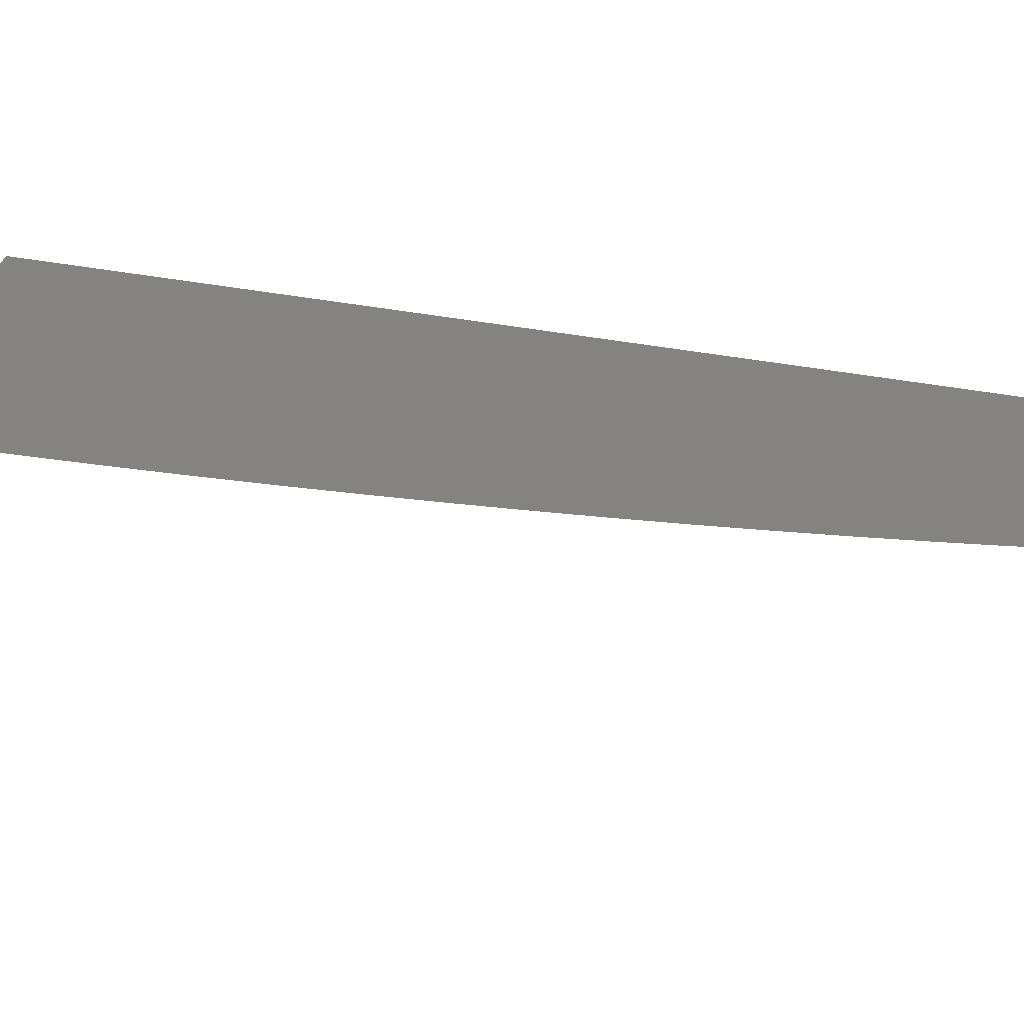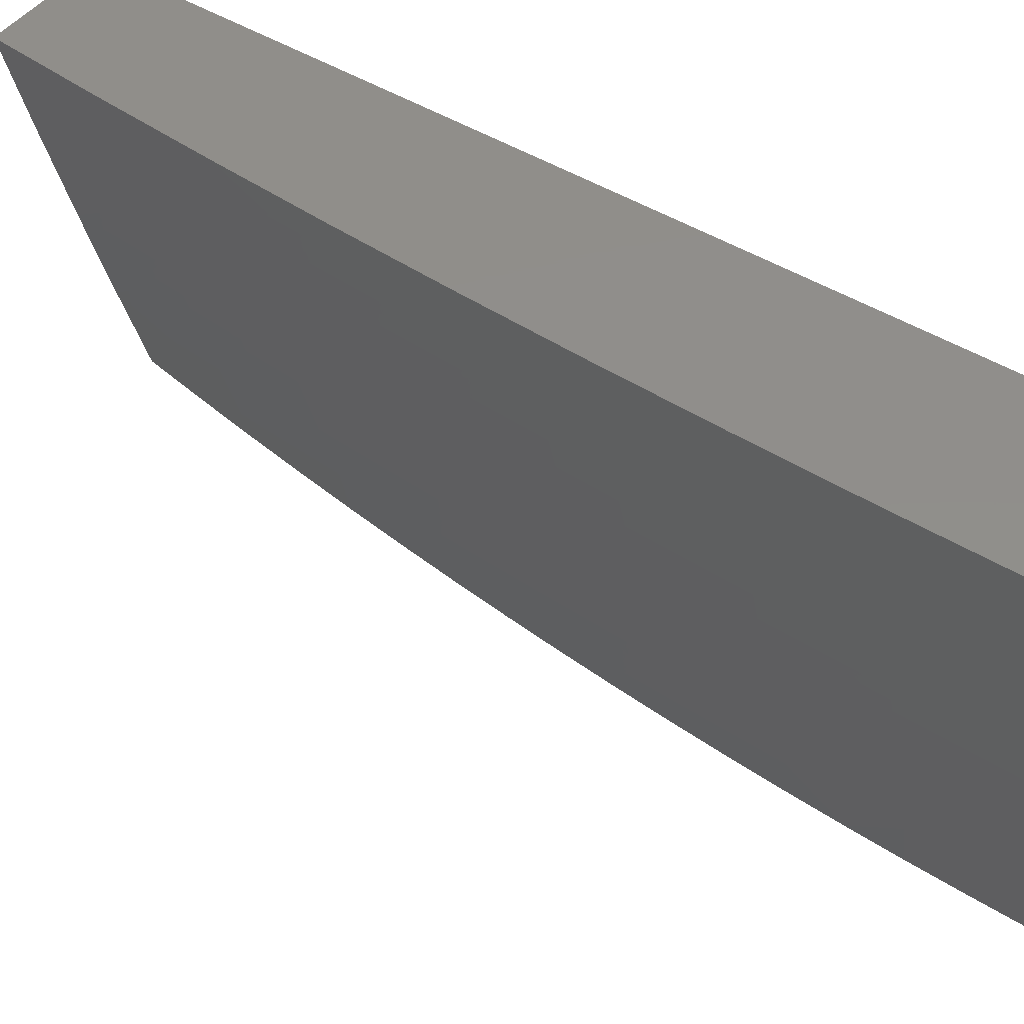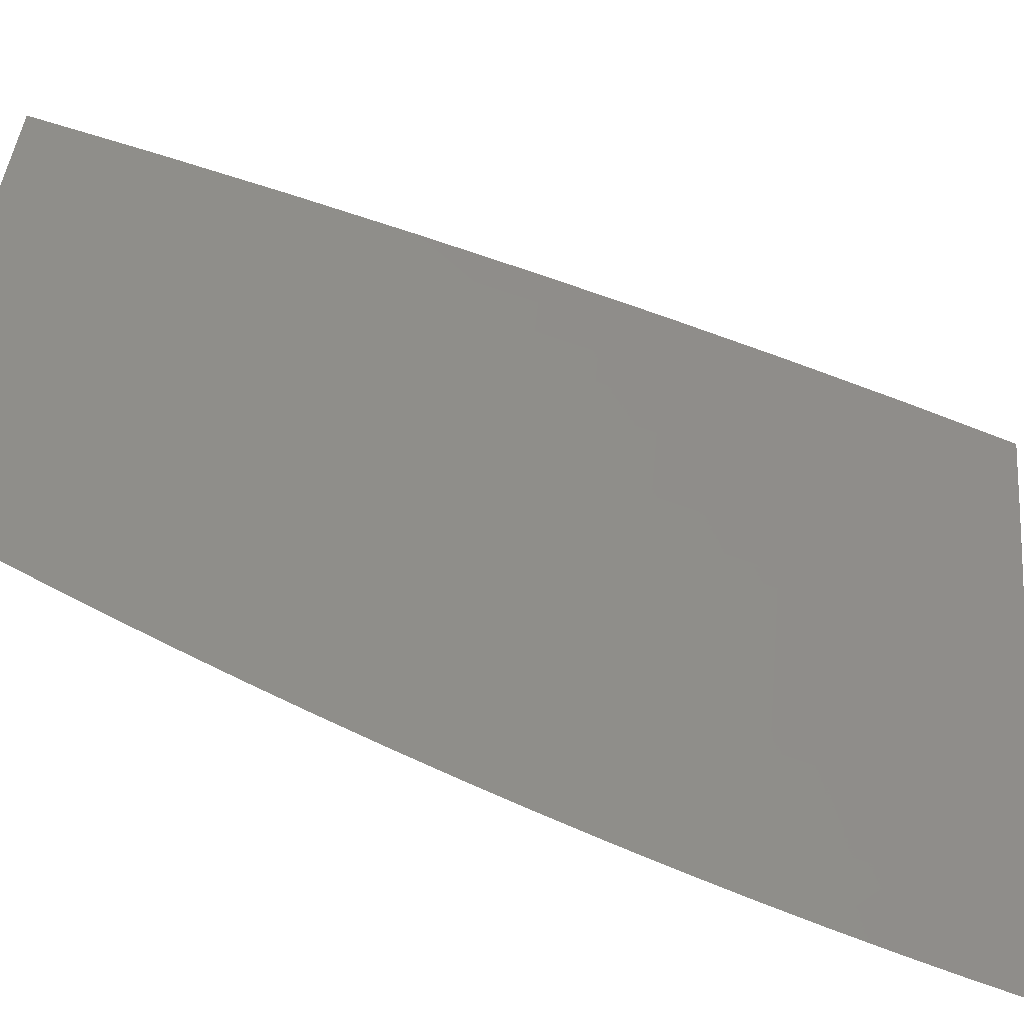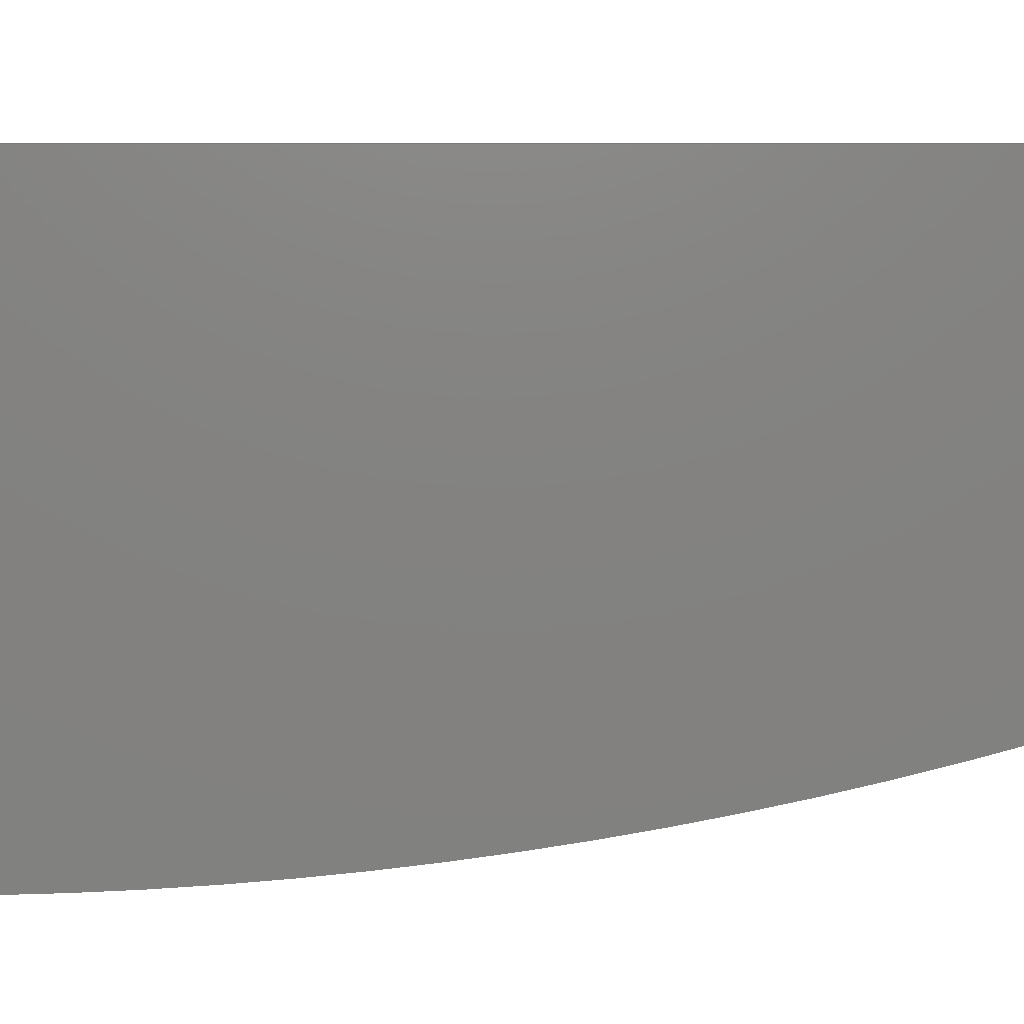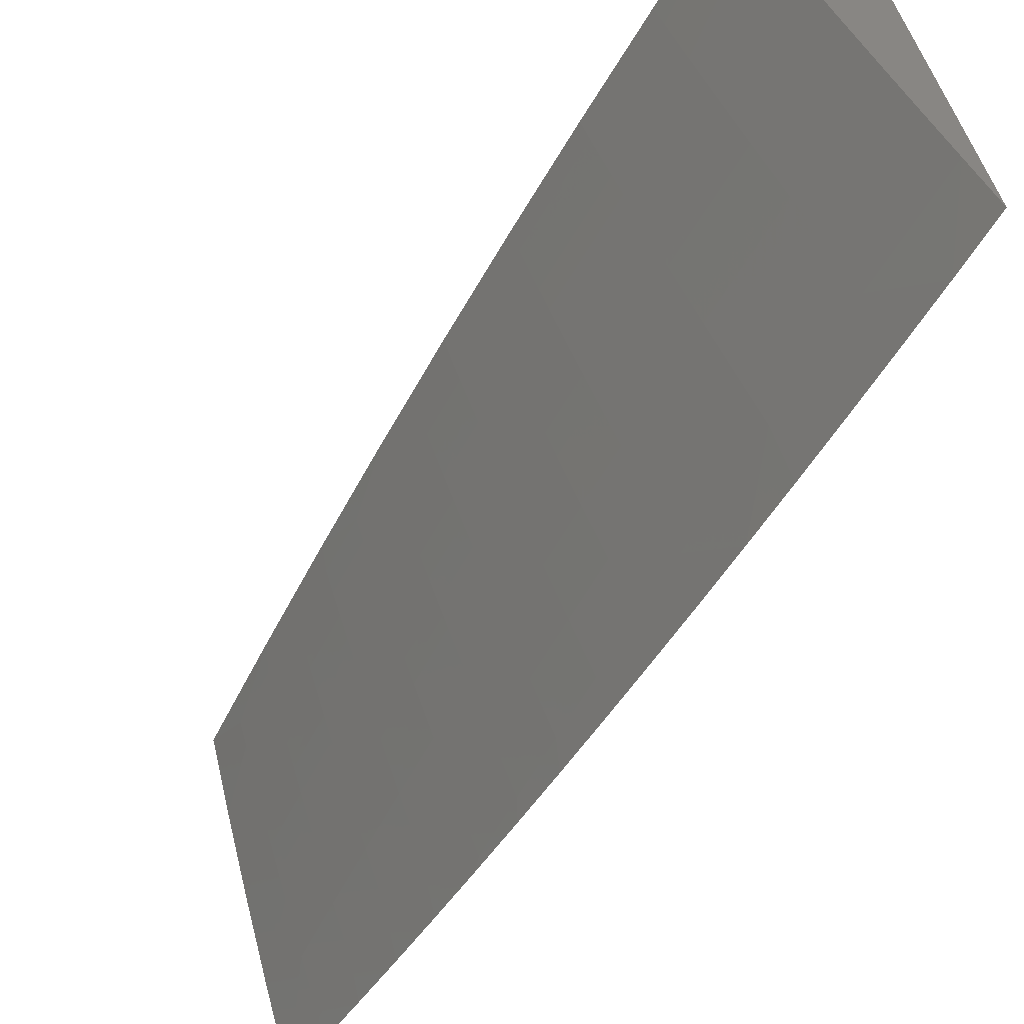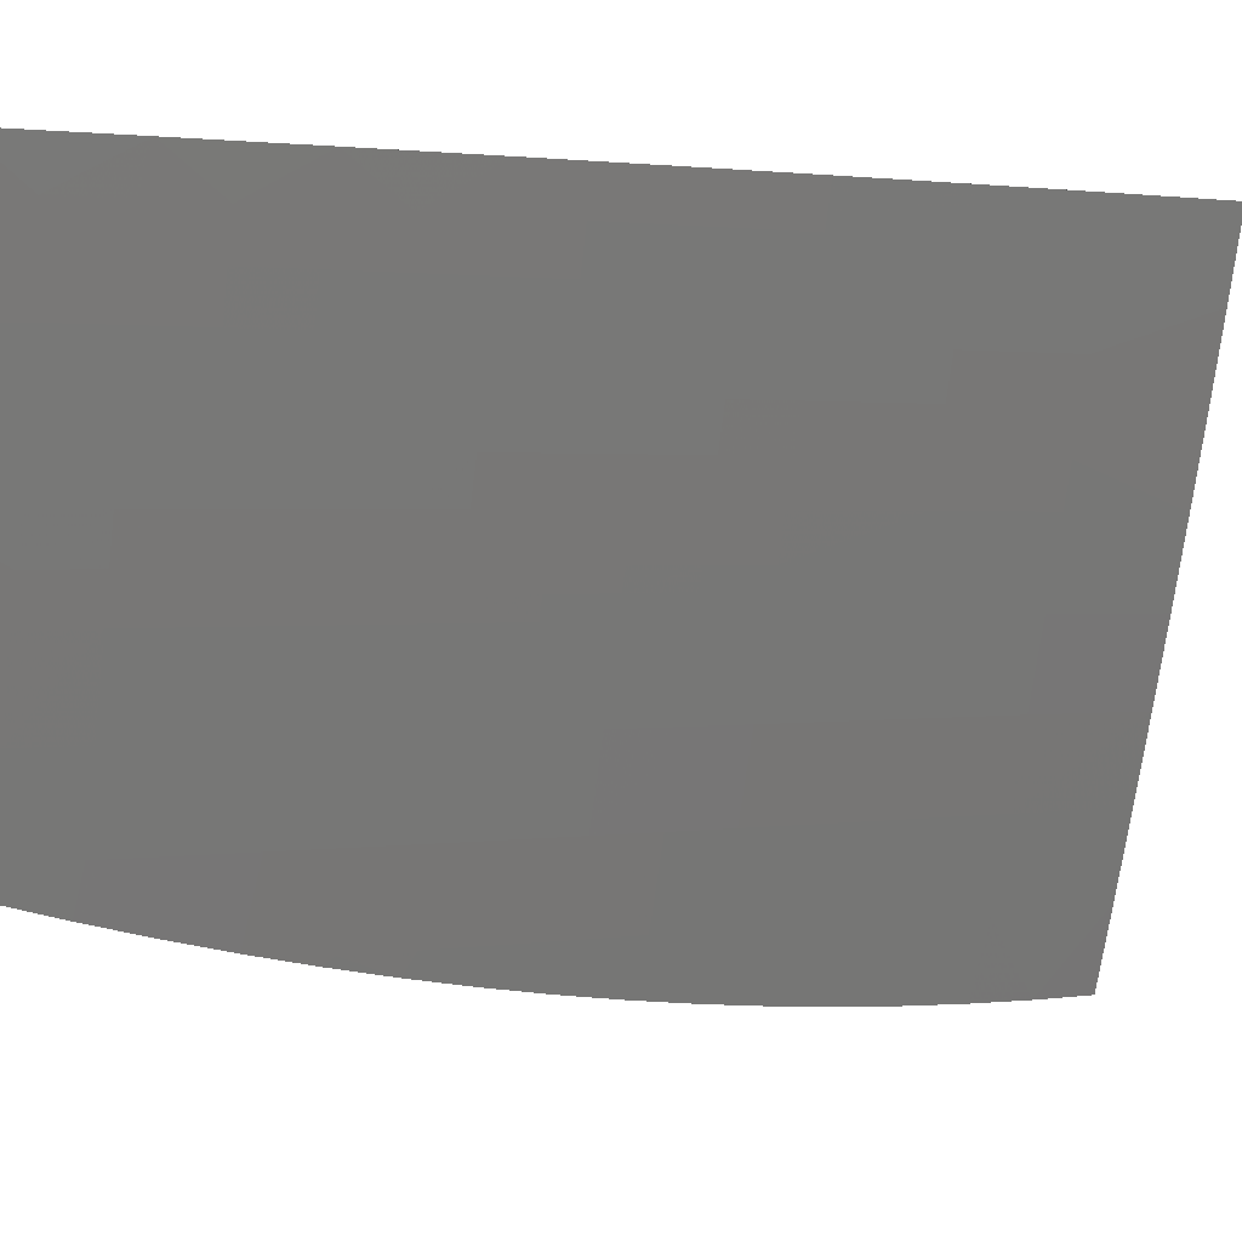
<metadata>
{"format":"stl","ext":"stl","renderer":"f3d","projection":"perspective","resolution":1024,"background":"white","views":[{"elev":-72.7,"azim":-98.1,"up":"+Z"},{"elev":47.0,"azim":125.0,"up":"+Z"},{"elev":-58.8,"azim":67.2,"up":"+Z"},{"elev":8.0,"azim":-90.2,"up":"+Z"},{"elev":-65.9,"azim":147.3,"up":"+Z"},{"elev":1.7,"azim":59.4,"up":"+Z"}]}
</metadata>
<code>
# stl→obj: 178 verts, 352 faces
v 11.16 0 -3.079
v 11.18 0 -3
v 11.17 -0.125 -3.039
v 11.18 -0.1252 -3
v 11.16 -0.2501 -3.039
v 11.17 -0.2503 -3
v 11.16 -0.3751 -3.039
v 11.17 -0.3754 -3
v 11.16 -0.4384 -3.039
v 11.17 -0.5005 -3
v 11.16 -0.5016 -3.039
v 11.15 -0.5649 -3.039
v 11.14 -0.5643 -3.079
v 11.14 -0.6277 -3.079
v 11.13 -0.6271 -3.118
v 11.13 -0.6905 -3.118
v 11.11 -0.6899 -3.157
v 11.11 -0.7533 -3.157
v 11.1 -0.7526 -3.196
v 11.1 -0.8161 -3.196
v 11.08 -0.8153 -3.236
v 11.08 -0.8789 -3.236
v 11.07 -0.878 -3.275
v 11.06 -0.9416 -3.275
v 11.06 -0.9411 -3.295
v 11.07 -1 -3.24
v 11.03 -1 -3.36
v 11.16 -0.6255 -3
v 11.15 -0.6283 -3.039
v 11.14 -0.6911 -3.079
v 11.12 -0.754 -3.118
v 11.11 -0.8169 -3.157
v 11.09 -0.8797 -3.196
v 11.07 -0.9425 -3.236
v 11.15 -0.6918 -3.039
v 11.15 -0.7504 -3
v 11.14 -0.7554 -3.039
v 11.14 -0.8191 -3.039
v 11.13 -0.8184 -3.079
v 11.12 -0.8822 -3.079
v 11.11 -0.8814 -3.118
v 11.11 -0.9452 -3.118
v 11.1 -0.9443 -3.157
v 11.1 -1 -3.12
v 11.09 -0.9434 -3.196
v 11.14 -0.8753 -3
v 11.13 -0.883 -3.039
v 11.12 -0.9461 -3.079
v 11.13 -0.9469 -3.039
v 11.13 -1 -3
v 11 -1 -3.479
v 11.03 -0.9388 -3.393
v 11.05 -0.9407 -3.314
v 11.06 -0.8776 -3.295
v 11.07 -0.8145 -3.275
v 11.09 -0.7519 -3.236
v 11.1 -0.6892 -3.196
v 11.12 -0.6265 -3.157
v 11.13 -0.5638 -3.118
v 11.15 -0.5011 -3.079
v 11.01 -0.9368 -3.471
v 11 -0.9392 -3.497
v 11.01 -0.8736 -3.471
v 11 -0.8781 -3.514
v 11.02 -0.8104 -3.471
v 11 -0.8167 -3.53
v 11.02 -0.7473 -3.471
v 11 -0.755 -3.544
v 11.03 -0.6844 -3.471
v 11 -0.6829 -3.55
v 11.03 -0.6215 -3.471
v 11.01 -0.6202 -3.55
v 11.03 -0.5588 -3.471
v 11.01 -0.5576 -3.55
v 11.04 -0.4962 -3.471
v 11.01 -0.4952 -3.55
v 11.04 -0.4337 -3.471
v 11.02 -0.4328 -3.55
v 11.02 -0.3706 -3.55
v 11 -0.3798 -3.607
v 11 -0.3168 -3.614
v 11 -0.693 -3.557
v 11 -0.6307 -3.57
v 11 -0.5682 -3.581
v 11 -0.5056 -3.591
v 11 -0.4428 -3.6
v 11.02 -0.2466 -3.55
v 11 -0.2536 -3.619
v 11 -0.1903 -3.623
v 11.02 -0.123 -3.55
v 11 -0.1269 -3.626
v 11 -0.06346 -3.628
v 11 0 -3.628
v 11.02 0 -3.55
v 11.05 0 -3.472
v 11.05 -0.1234 -3.471
v 11.04 -0.2471 -3.471
v 11.04 -0.3713 -3.471
v 11.06 -0.4346 -3.393
v 11.06 -0.4972 -3.393
v 11.06 -0.56 -3.393
v 11.05 -0.6228 -3.393
v 11.05 -0.6858 -3.393
v 11.05 -0.7489 -3.393
v 11.04 -0.8121 -3.393
v 11.04 -0.8754 -3.393
v 11.07 0 -3.394
v 11.07 -0.1237 -3.393
v 11.07 -0.2477 -3.393
v 11.06 -0.3721 -3.393
v 11.08 -0.4355 -3.314
v 11.08 -0.4983 -3.314
v 11.08 -0.5611 -3.314
v 11.08 -0.6241 -3.314
v 11.07 -0.6872 -3.314
v 11.07 -0.7504 -3.314
v 11.06 -0.8137 -3.314
v 11.06 -0.8771 -3.314
v 11.09 0 -3.315
v 11.09 -0.124 -3.314
v 11.09 -0.2483 -3.314
v 11.09 -0.3728 -3.314
v 11.09 -0.4357 -3.295
v 11.09 -0.4985 -3.295
v 11.08 -0.5614 -3.295
v 11.08 -0.6244 -3.295
v 11.08 -0.6875 -3.295
v 11.07 -0.7508 -3.295
v 11.07 -0.8141 -3.295
v 11.11 0 -3.237
v 11.1 -0.1242 -3.275
v 11.1 -0.1241 -3.295
v 11.14 0 -3.158
v 11.12 -0.1245 -3.196
v 11.11 -0.1243 -3.236
v 11.1 -0.2485 -3.275
v 11.1 -0.2484 -3.295
v 11.09 -0.3729 -3.295
v 11.15 -0.1247 -3.118
v 11.14 -0.1246 -3.157
v 11.12 -0.2491 -3.196
v 11.11 -0.2488 -3.236
v 11.11 -0.3735 -3.236
v 11.1 -0.3731 -3.275
v 11.11 -0.4364 -3.236
v 11.1 -0.4359 -3.275
v 11.09 -0.4987 -3.275
v 11.16 -0.1249 -3.079
v 11.15 -0.2498 -3.079
v 11.15 -0.3748 -3.079
v 11.14 -0.2496 -3.118
v 11.14 -0.3745 -3.118
v 11.15 -0.438 -3.079
v 11.13 -0.2493 -3.157
v 11.13 -0.3741 -3.157
v 11.14 -0.4376 -3.118
v 11.14 -0.5007 -3.118
v 11.12 -0.3738 -3.196
v 11.12 -0.4368 -3.196
v 11.1 -0.4992 -3.236
v 11.09 -0.5617 -3.275
v 11.13 -0.4372 -3.157
v 11.12 -0.5002 -3.157
v 11.12 -0.5633 -3.157
v 11.11 -0.4997 -3.196
v 11.1 -0.5622 -3.236
v 11.09 -0.6247 -3.275
v 11.11 -0.5628 -3.196
v 11.11 -0.6259 -3.196
v 11.1 -0.6253 -3.236
v 11.08 -0.6879 -3.275
v 11.09 -0.6885 -3.236
v 11.13 -0.7547 -3.079
v 11.12 -0.8176 -3.118
v 11.1 -0.8806 -3.157
v 11.08 -0.7511 -3.275
v 11 -1 -3
v 11 0 -3
f 1 2 3
f 3 2 4
f 3 4 5
f 5 4 6
f 5 6 7
f 7 6 8
f 7 8 9
f 9 8 10
f 9 10 11
f 11 10 12
f 11 12 13
f 13 12 14
f 13 14 15
f 15 14 16
f 15 16 17
f 17 16 18
f 17 18 19
f 19 18 20
f 19 20 21
f 21 20 22
f 21 22 23
f 23 22 24
f 23 24 25
f 25 24 26
f 25 26 27
f 10 28 12
f 12 28 29
f 12 29 14
f 14 29 30
f 14 30 16
f 16 30 31
f 16 31 18
f 18 31 32
f 18 32 20
f 20 32 33
f 20 33 22
f 22 33 34
f 22 34 24
f 24 34 26
f 29 28 35
f 35 28 36
f 35 36 37
f 37 36 38
f 37 38 39
f 39 38 40
f 39 40 41
f 41 40 42
f 41 42 43
f 43 42 44
f 43 44 45
f 45 44 26
f 45 26 34
f 36 46 38
f 38 46 47
f 38 47 40
f 40 47 48
f 40 48 42
f 42 48 44
f 47 46 49
f 49 46 50
f 49 50 48
f 48 50 44
f 51 52 27
f 27 52 53
f 27 53 25
f 25 53 54
f 25 54 23
f 23 54 55
f 23 55 21
f 21 55 56
f 21 56 19
f 19 56 57
f 19 57 17
f 17 57 58
f 17 58 15
f 15 58 59
f 15 59 13
f 13 59 60
f 13 60 11
f 11 60 9
f 52 51 61
f 61 51 62
f 61 62 63
f 63 62 64
f 63 64 65
f 65 64 66
f 65 66 67
f 67 66 68
f 67 68 69
f 69 68 70
f 69 70 71
f 71 70 72
f 71 72 73
f 73 72 74
f 73 74 75
f 75 74 76
f 75 76 77
f 77 76 78
f 77 78 79
f 79 78 80
f 79 80 81
f 68 82 70
f 70 82 83
f 70 83 72
f 72 83 84
f 72 84 74
f 74 84 85
f 74 85 76
f 76 85 86
f 76 86 78
f 78 86 80
f 79 81 87
f 87 81 88
f 87 88 89
f 87 89 90
f 90 89 91
f 90 91 92
f 93 94 92
f 92 94 90
f 94 95 90
f 90 95 96
f 90 96 87
f 87 96 97
f 87 97 79
f 79 97 98
f 79 98 77
f 77 98 99
f 77 99 75
f 75 99 100
f 75 100 73
f 73 100 101
f 73 101 71
f 71 101 102
f 71 102 69
f 69 102 103
f 69 103 67
f 67 103 104
f 67 104 65
f 65 104 105
f 65 105 63
f 63 105 106
f 63 106 61
f 61 106 52
f 95 107 96
f 96 107 108
f 96 108 97
f 97 108 109
f 97 109 98
f 98 109 110
f 98 110 99
f 99 110 111
f 99 111 100
f 100 111 112
f 100 112 101
f 101 112 113
f 101 113 102
f 102 113 114
f 102 114 103
f 103 114 115
f 103 115 104
f 104 115 116
f 104 116 105
f 105 116 117
f 105 117 106
f 106 117 118
f 106 118 52
f 52 118 53
f 107 119 108
f 108 119 120
f 108 120 109
f 109 120 121
f 109 121 110
f 110 121 122
f 110 122 111
f 111 122 123
f 111 123 112
f 112 123 124
f 112 124 113
f 113 124 125
f 113 125 114
f 114 125 126
f 114 126 115
f 115 126 127
f 115 127 116
f 116 127 128
f 116 128 117
f 117 128 129
f 117 129 118
f 118 129 54
f 118 54 53
f 130 131 119
f 119 131 132
f 119 132 120
f 120 132 121
f 133 134 130
f 130 134 135
f 130 135 131
f 131 135 136
f 131 136 137
f 137 136 138
f 137 138 122
f 122 138 123
f 1 139 133
f 133 139 140
f 133 140 134
f 134 140 141
f 134 141 142
f 142 141 143
f 142 143 144
f 144 143 145
f 144 145 146
f 146 145 147
f 146 147 124
f 124 147 125
f 139 1 148
f 148 1 3
f 148 3 149
f 149 3 5
f 149 5 150
f 150 5 7
f 150 7 9
f 139 148 151
f 151 148 149
f 151 149 152
f 152 149 150
f 152 150 153
f 153 150 9
f 153 9 60
f 140 139 154
f 154 139 151
f 154 151 155
f 155 151 152
f 155 152 156
f 156 152 153
f 156 153 157
f 157 153 60
f 157 60 59
f 136 135 142
f 142 135 134
f 121 132 137
f 137 132 131
f 140 154 141
f 141 154 158
f 141 158 143
f 143 158 159
f 143 159 145
f 145 159 160
f 145 160 147
f 147 160 161
f 147 161 125
f 125 161 126
f 158 154 155
f 138 136 144
f 144 136 142
f 122 121 137
f 158 155 162
f 162 155 156
f 162 156 163
f 163 156 157
f 163 157 164
f 164 157 59
f 164 59 58
f 123 138 146
f 146 138 144
f 158 162 159
f 159 162 165
f 159 165 160
f 160 165 166
f 160 166 161
f 161 166 167
f 161 167 126
f 126 167 127
f 165 162 163
f 124 123 146
f 165 163 168
f 168 163 164
f 168 164 169
f 169 164 58
f 169 58 57
f 169 170 168
f 168 170 166
f 168 166 165
f 166 170 167
f 167 170 171
f 167 171 127
f 127 171 128
f 170 169 172
f 172 169 57
f 172 57 56
f 37 173 35
f 35 173 30
f 35 30 29
f 30 173 31
f 31 173 174
f 31 174 32
f 32 174 175
f 32 175 33
f 33 175 45
f 33 45 34
f 174 173 39
f 39 173 37
f 56 176 172
f 172 176 171
f 172 171 170
f 129 128 176
f 176 128 171
f 129 176 55
f 55 176 56
f 174 39 41
f 49 48 47
f 174 41 175
f 175 41 43
f 175 43 45
f 129 55 54
f 51 27 177
f 177 27 26
f 177 26 44
f 44 50 177
f 50 46 177
f 177 46 36
f 177 36 178
f 178 36 28
f 178 28 10
f 10 8 178
f 178 8 6
f 178 6 4
f 4 2 178
f 93 92 178
f 178 92 91
f 178 91 89
f 89 88 178
f 178 88 81
f 178 81 80
f 80 86 178
f 178 86 85
f 178 85 84
f 84 83 178
f 178 83 82
f 178 82 177
f 177 82 68
f 177 68 66
f 66 64 177
f 177 64 62
f 177 62 51
f 2 1 178
f 178 1 133
f 178 133 130
f 130 119 178
f 178 119 107
f 178 107 95
f 95 94 178
f 178 94 93

</code>
